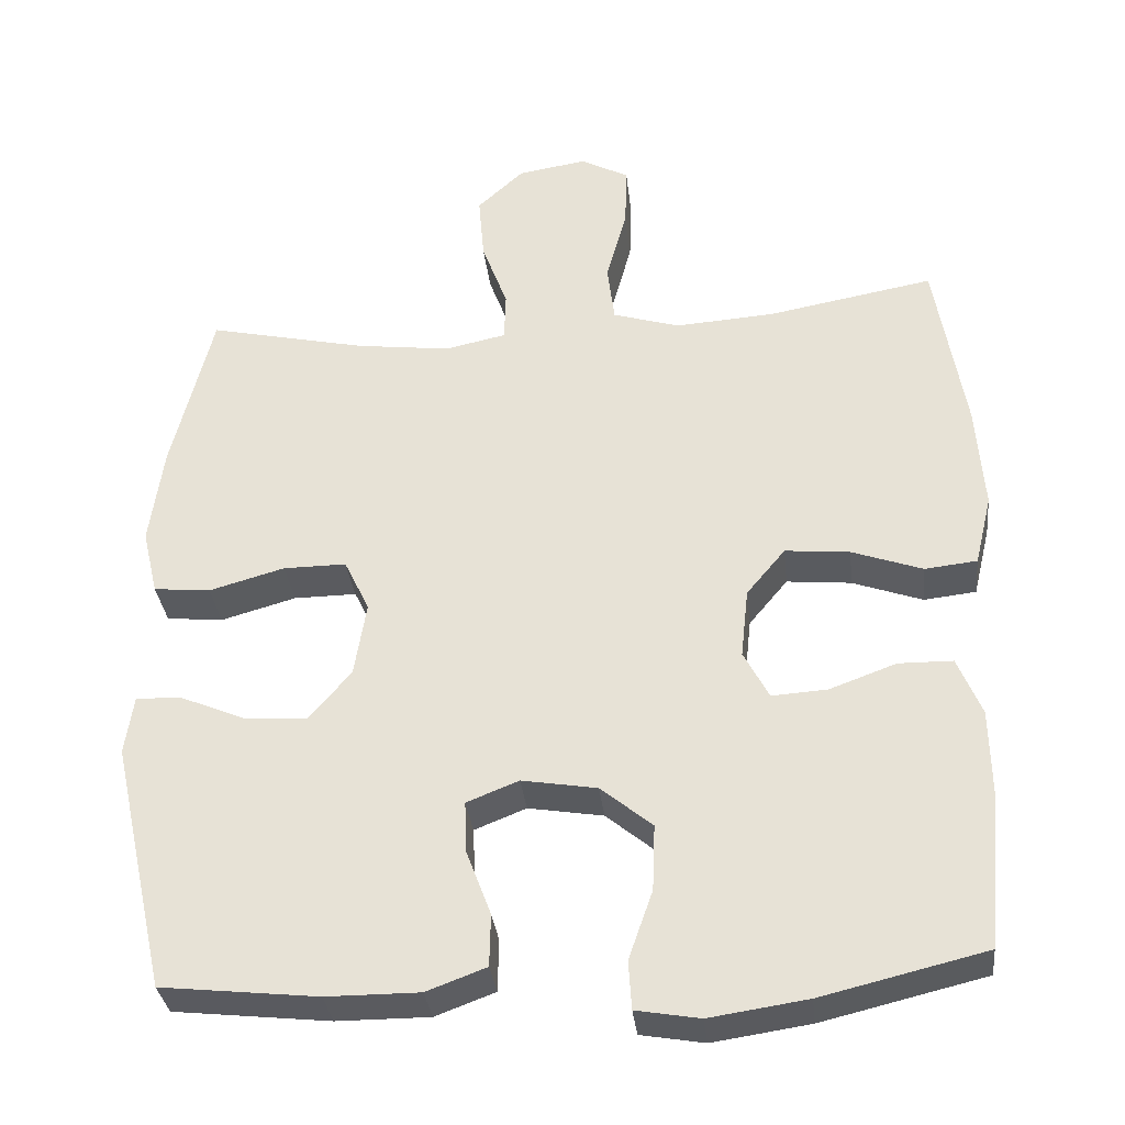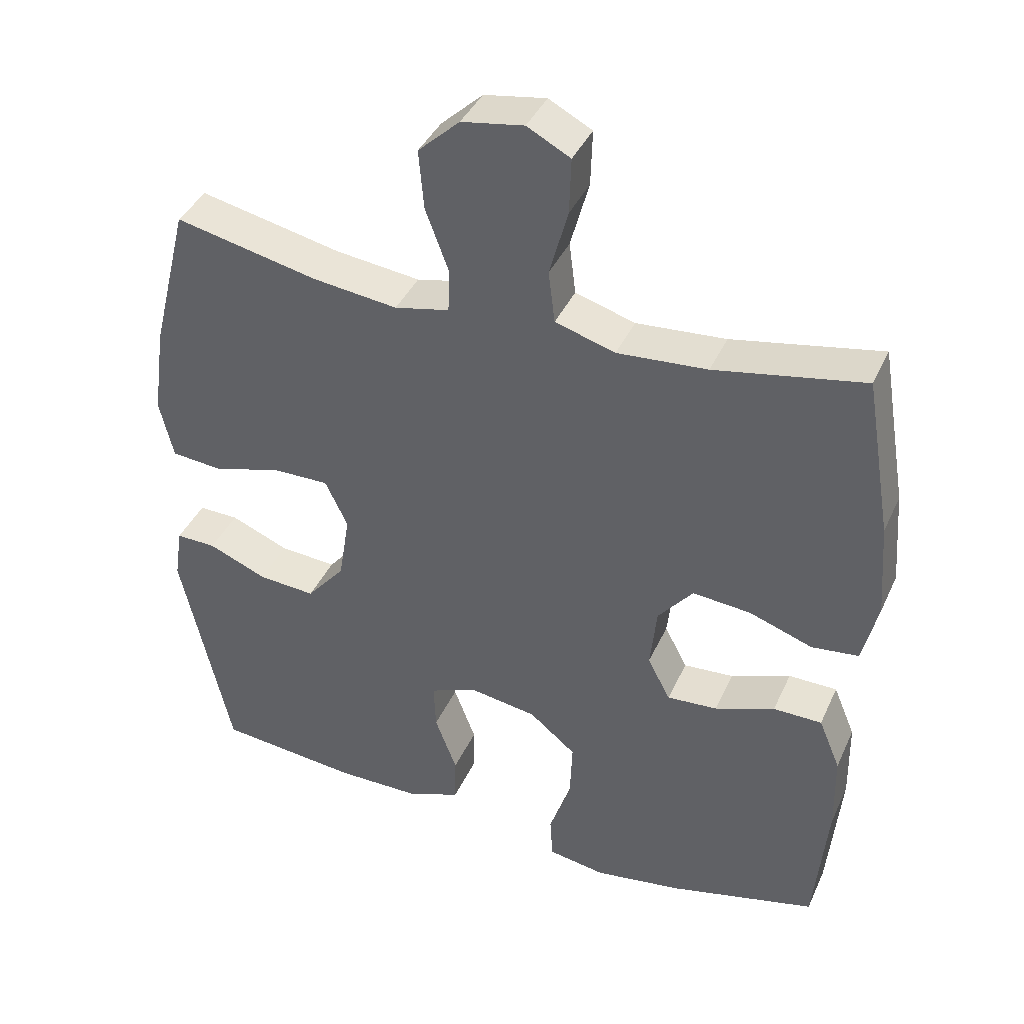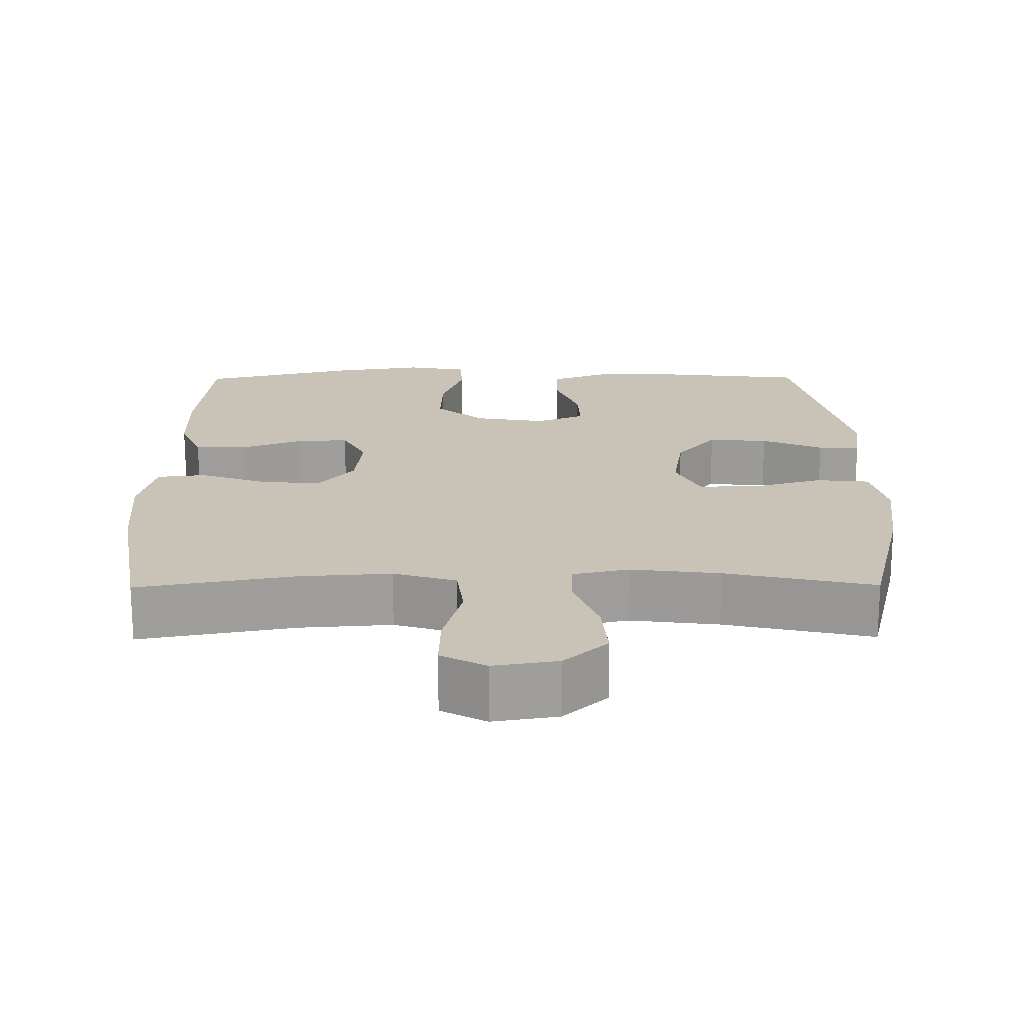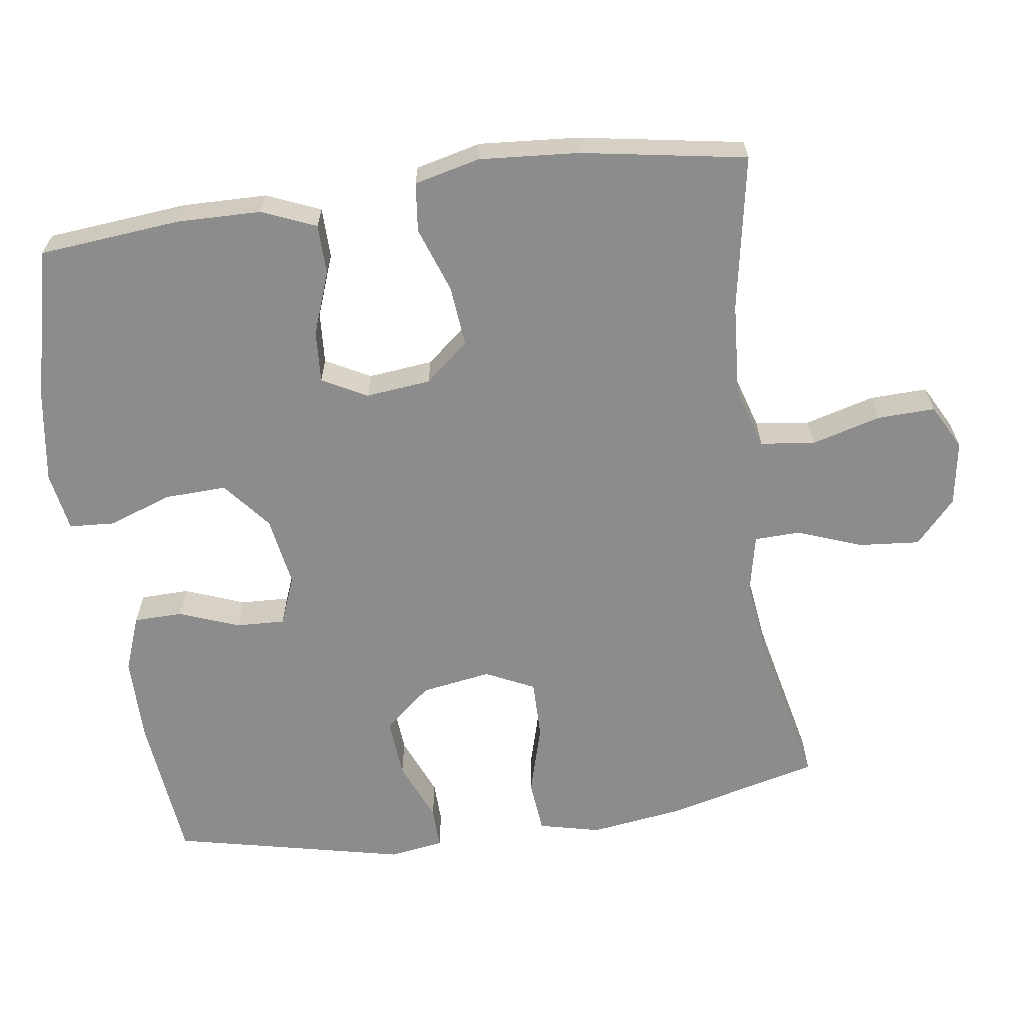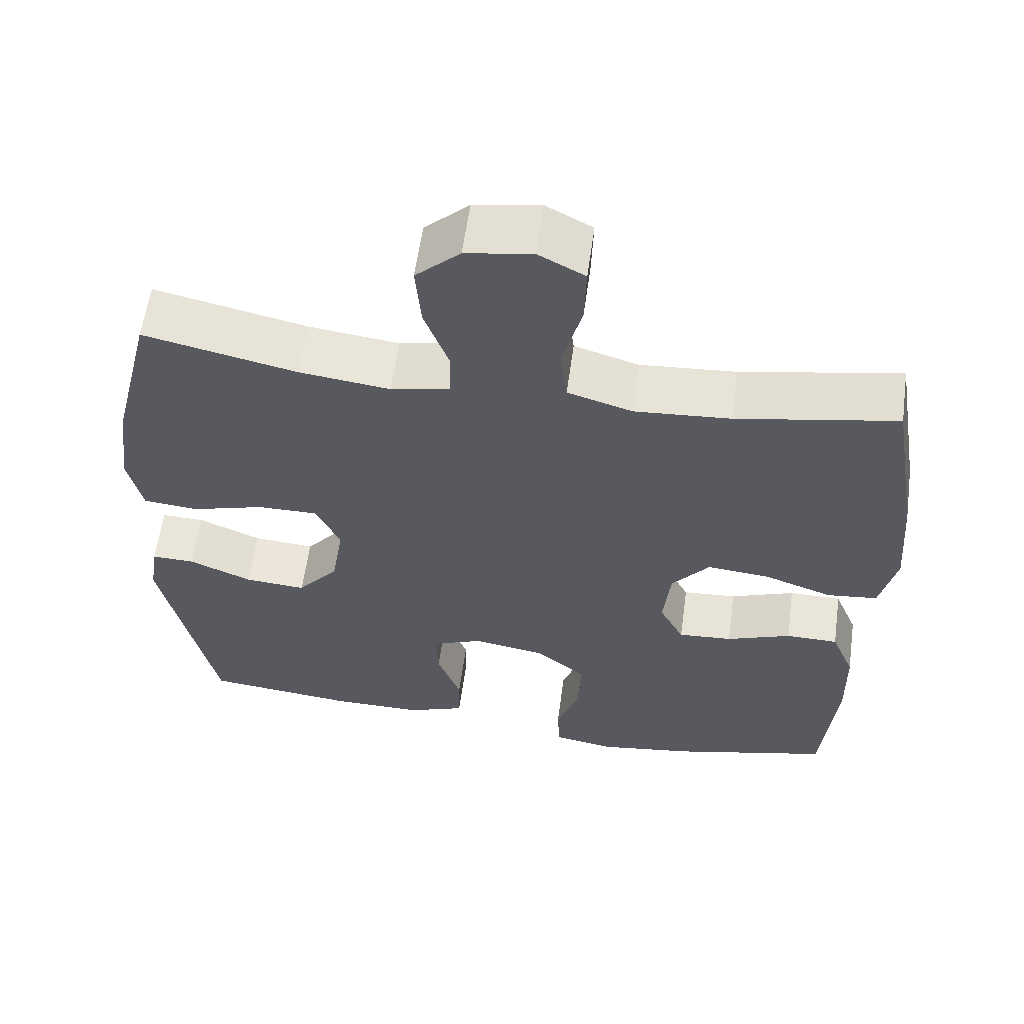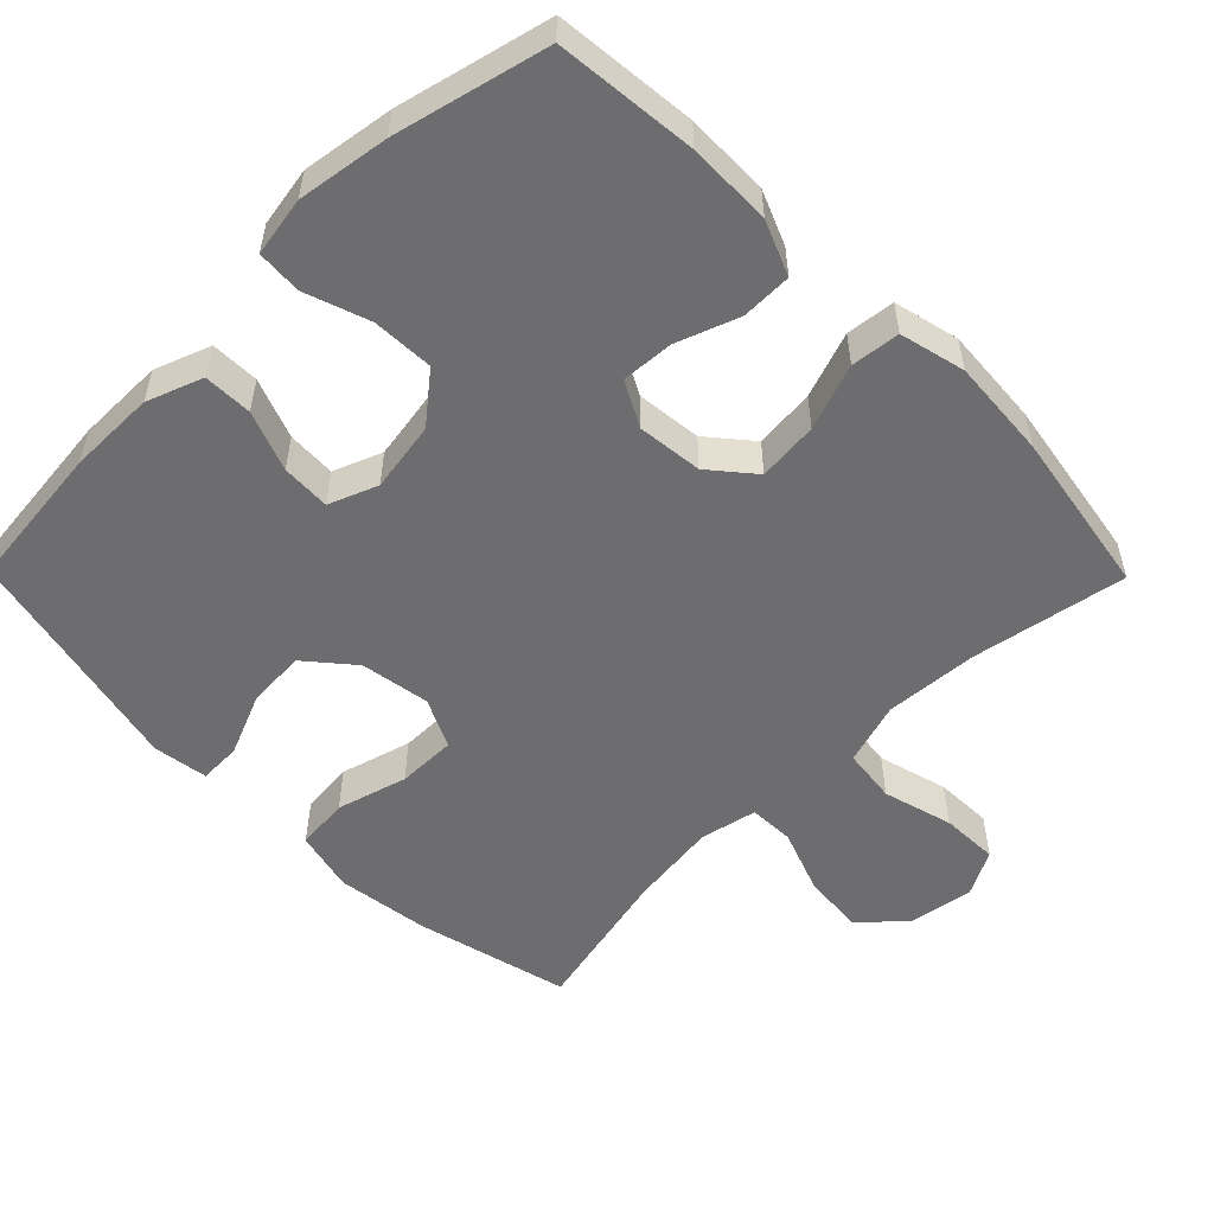
<metadata>
{"format":"obj","ext":"obj","renderer":"f3d","projection":"perspective","resolution":1024,"background":"white","views":[{"elev":-32.9,"azim":-173.7,"up":"+Z"},{"elev":39.5,"azim":-157.3,"up":"+Z"},{"elev":19.5,"azim":-0.5,"up":"+Y"},{"elev":-64.3,"azim":-82.0,"up":"+Y"},{"elev":58.9,"azim":-172.2,"up":"+Z"},{"elev":-54.1,"azim":-135.4,"up":"+Y"}]}
</metadata>
<code>
o path4538
v 0.2863 0.0375 0.4289
v 0.1624 0.0375 0.4135
v 0.08264 0.0375 0.4306
v 0.08076 0.0375 0.4946
v 0.1143 0.0375 0.5847
v 0.1217 0.0375 0.6706
v 0.06123 0.0375 0.7264
v -0.02933 0.0375 0.7411
v -0.09233 0.0375 0.7077
v -0.08984 0.0375 0.6268
v -0.06293 0.0375 0.5291
v -0.07239 0.0375 0.453
v -0.1599 0.0375 0.4263
v -0.2907 0.0375 0.4355
v -0.5077 0.0375 0.4749
v -0.5468 0.0375 0.2432
v -0.5572 0.0375 0.104
v -0.5349 0.0375 0.0118
v -0.4665 0.0375 0.004194
v -0.3741 0.0375 0.03679
v -0.2892 0.0375 0.04473
v -0.2383 0.0375 -0.01618
v -0.2284 0.0375 -0.1076
v -0.2616 0.0375 -0.1704
v -0.3347 0.0375 -0.1656
v -0.4221 0.0375 -0.1335
v -0.493 0.0375 -0.1345
v -0.5246 0.0375 -0.2102
v -0.5266 0.0375 -0.3284
v -0.5077 0.0375 -0.527
v -0.2931 0.0375 -0.5787
v -0.1648 0.0375 -0.5978
v -0.08136 0.0375 -0.5834
v -0.07741 0.0375 -0.5201
v -0.1089 0.0375 -0.4298
v -0.1123 0.0375 -0.3436
v -0.04449 0.0375 -0.2881
v 0.05403 0.0375 -0.2718
v 0.1221 0.0375 -0.2989
v 0.1192 0.0375 -0.3674
v 0.08725 0.0375 -0.4517
v 0.08876 0.0375 -0.5201
v 0.1671 0.0375 -0.5492
v 0.2891 0.0375 -0.549
v 0.494 0.0375 -0.527
v 0.5668 0.0375 -0.2001
v 0.5554 0.0375 -0.1233
v 0.497 0.0375 -0.1248
v 0.4116 0.0375 -0.1606
v 0.3283 0.0375 -0.1671
v 0.2726 0.0375 -0.1013
v 0.2567 0.0375 -0.003603
v 0.2897 0.0375 0.06514
v 0.3721 0.0375 0.06454
v 0.4711 0.0375 0.03659
v 0.5456 0.0375 0.04389
v 0.5658 0.0375 0.1296
v 0.5478 0.0375 0.2592
v 0.494 0.0375 0.4749
v 0.2863 -0.0375 0.4289
v 0.1624 -0.0375 0.4135
v 0.08264 -0.0375 0.4306
v 0.08076 -0.0375 0.4946
v 0.1143 -0.0375 0.5847
v 0.1217 -0.0375 0.6706
v 0.06123 -0.0375 0.7264
v -0.02933 -0.0375 0.7411
v -0.09233 -0.0375 0.7077
v -0.08984 -0.0375 0.6268
v -0.06293 -0.0375 0.5291
v -0.07239 -0.0375 0.453
v -0.1599 -0.0375 0.4263
v -0.2907 -0.0375 0.4355
v -0.5077 -0.0375 0.4749
v -0.5468 -0.0375 0.2432
v -0.5572 -0.0375 0.104
v -0.5349 -0.0375 0.0118
v -0.4665 -0.0375 0.004194
v -0.3741 -0.0375 0.03679
v -0.2892 -0.0375 0.04473
v -0.2383 -0.0375 -0.01618
v -0.2284 -0.0375 -0.1076
v -0.2616 -0.0375 -0.1704
v -0.3347 -0.0375 -0.1656
v -0.4221 -0.0375 -0.1335
v -0.493 -0.0375 -0.1345
v -0.5246 -0.0375 -0.2102
v -0.5266 -0.0375 -0.3284
v -0.5077 -0.0375 -0.527
v -0.2931 -0.0375 -0.5787
v -0.1648 -0.0375 -0.5978
v -0.08136 -0.0375 -0.5834
v -0.07741 -0.0375 -0.5201
v -0.1089 -0.0375 -0.4298
v -0.1123 -0.0375 -0.3436
v -0.04449 -0.0375 -0.2881
v 0.05403 -0.0375 -0.2718
v 0.1221 -0.0375 -0.2989
v 0.1192 -0.0375 -0.3674
v 0.08725 -0.0375 -0.4517
v 0.08876 -0.0375 -0.5201
v 0.1671 -0.0375 -0.5492
v 0.2891 -0.0375 -0.549
v 0.494 -0.0375 -0.527
v 0.5668 -0.0375 -0.2001
v 0.5554 -0.0375 -0.1233
v 0.497 -0.0375 -0.1248
v 0.4116 -0.0375 -0.1606
v 0.3283 -0.0375 -0.1671
v 0.2726 -0.0375 -0.1013
v 0.2567 -0.0375 -0.003603
v 0.2897 -0.0375 0.06514
v 0.3721 -0.0375 0.06454
v 0.4711 -0.0375 0.03659
v 0.5456 -0.0375 0.04389
v 0.5658 -0.0375 0.1296
v 0.5478 -0.0375 0.2592
v 0.494 -0.0375 0.4749
v 0.5668 0.0375 -0.2001
v 0.5554 0.0375 -0.1233
v 0.5554 0.0375 -0.1233
v 0.5456 0.0375 0.04389
v 0.5456 0.0375 0.04389
v 0.5658 0.0375 0.1296
v 0.5478 0.0375 0.2592
v 0.497 0.0375 -0.1248
v 0.4711 0.0375 0.03659
v 0.494 0.0375 -0.527
v 0.494 0.0375 -0.527
v 0.494 0.0375 0.4749
v 0.494 0.0375 0.4749
v 0.4116 0.0375 -0.1606
v 0.3721 0.0375 0.06454
v 0.3283 0.0375 -0.1671
v 0.2891 0.0375 -0.549
v 0.2863 0.0375 0.4289
v 0.2897 0.0375 0.06514
v 0.2897 0.0375 0.06514
v 0.2726 0.0375 -0.1013
v 0.2567 0.0375 -0.003603
v 0.1671 0.0375 -0.5492
v 0.1624 0.0375 0.4135
v 0.08876 0.0375 -0.5201
v 0.08876 0.0375 -0.5201
v 0.1221 0.0375 -0.2989
v 0.1221 0.0375 -0.2989
v 0.1192 0.0375 -0.3674
v 0.08264 0.0375 0.4306
v 0.08264 0.0375 0.4306
v 0.05403 0.0375 -0.2718
v 0.1143 0.0375 0.5847
v 0.1217 0.0375 0.6706
v 0.06123 0.0375 0.7264
v 0.08725 0.0375 -0.4517
v 0.08076 0.0375 0.4946
v -0.02933 0.0375 0.7411
v -0.04449 0.0375 -0.2881
v -0.09233 0.0375 0.7077
v -0.09233 0.0375 0.7077
v -0.1123 0.0375 -0.3436
v -0.06293 0.0375 0.5291
v -0.07239 0.0375 0.453
v -0.07239 0.0375 0.453
v -0.08984 0.0375 0.6268
v -0.1599 0.0375 0.4263
v -0.08136 0.0375 -0.5834
v -0.08136 0.0375 -0.5834
v -0.07741 0.0375 -0.5201
v -0.1089 0.0375 -0.4298
v -0.1648 0.0375 -0.5978
v -0.2907 0.0375 0.4355
v -0.2931 0.0375 -0.5787
v -0.2383 0.0375 -0.01618
v -0.2284 0.0375 -0.1076
v -0.2616 0.0375 -0.1704
v -0.2616 0.0375 -0.1704
v -0.2892 0.0375 0.04473
v -0.3347 0.0375 -0.1656
v -0.3741 0.0375 0.03679
v -0.4221 0.0375 -0.1335
v -0.4665 0.0375 0.004194
v -0.5077 0.0375 -0.527
v -0.5077 0.0375 -0.527
v -0.493 0.0375 -0.1345
v -0.493 0.0375 -0.1345
v -0.5349 0.0375 0.0118
v -0.5349 0.0375 0.0118
v -0.5077 0.0375 0.4749
v -0.5077 0.0375 0.4749
v -0.5246 0.0375 -0.2102
v -0.5266 0.0375 -0.3284
v -0.5468 0.0375 0.2432
v -0.5572 0.0375 0.104
v 0.5668 -0.0375 -0.2001
v 0.5554 -0.0375 -0.1233
v 0.5554 -0.0375 -0.1233
v 0.5456 -0.0375 0.04389
v 0.5456 -0.0375 0.04389
v 0.5658 -0.0375 0.1296
v 0.5478 -0.0375 0.2592
v 0.497 -0.0375 -0.1248
v 0.4711 -0.0375 0.03659
v 0.494 -0.0375 -0.527
v 0.494 -0.0375 -0.527
v 0.494 -0.0375 0.4749
v 0.494 -0.0375 0.4749
v 0.4116 -0.0375 -0.1606
v 0.3721 -0.0375 0.06454
v 0.3283 -0.0375 -0.1671
v 0.2891 -0.0375 -0.549
v 0.2863 -0.0375 0.4289
v 0.2897 -0.0375 0.06514
v 0.2897 -0.0375 0.06514
v 0.2726 -0.0375 -0.1013
v 0.2567 -0.0375 -0.003603
v 0.1671 -0.0375 -0.5492
v 0.1624 -0.0375 0.4135
v 0.08876 -0.0375 -0.5201
v 0.08876 -0.0375 -0.5201
v 0.1221 -0.0375 -0.2989
v 0.1221 -0.0375 -0.2989
v 0.1192 -0.0375 -0.3674
v 0.08264 -0.0375 0.4306
v 0.08264 -0.0375 0.4306
v 0.05403 -0.0375 -0.2718
v 0.1143 -0.0375 0.5847
v 0.1217 -0.0375 0.6706
v 0.06123 -0.0375 0.7264
v 0.08725 -0.0375 -0.4517
v 0.08076 -0.0375 0.4946
v -0.02933 -0.0375 0.7411
v -0.04449 -0.0375 -0.2881
v -0.09233 -0.0375 0.7077
v -0.09233 -0.0375 0.7077
v -0.1123 -0.0375 -0.3436
v -0.06293 -0.0375 0.5291
v -0.07239 -0.0375 0.453
v -0.07239 -0.0375 0.453
v -0.08984 -0.0375 0.6268
v -0.1599 -0.0375 0.4263
v -0.08136 -0.0375 -0.5834
v -0.08136 -0.0375 -0.5834
v -0.07741 -0.0375 -0.5201
v -0.1089 -0.0375 -0.4298
v -0.1648 -0.0375 -0.5978
v -0.2907 -0.0375 0.4355
v -0.2931 -0.0375 -0.5787
v -0.2383 -0.0375 -0.01618
v -0.2284 -0.0375 -0.1076
v -0.2616 -0.0375 -0.1704
v -0.2616 -0.0375 -0.1704
v -0.2892 -0.0375 0.04473
v -0.3347 -0.0375 -0.1656
v -0.3741 -0.0375 0.03679
v -0.4221 -0.0375 -0.1335
v -0.4665 -0.0375 0.004194
v -0.5077 -0.0375 -0.527
v -0.5077 -0.0375 -0.527
v -0.493 -0.0375 -0.1345
v -0.493 -0.0375 -0.1345
v -0.5349 -0.0375 0.0118
v -0.5349 -0.0375 0.0118
v -0.5077 -0.0375 0.4749
v -0.5077 -0.0375 0.4749
v -0.5246 -0.0375 -0.2102
v -0.5266 -0.0375 -0.3284
v -0.5468 -0.0375 0.2432
v -0.5572 -0.0375 0.104
f 214 220 209
f 244 247 245
f 268 254 267
f 235 250 253
f 214 225 220
f 266 253 265
f 230 237 223
f 212 223 215
f 256 268 261
f 265 255 259
f 254 268 256
f 247 235 253
f 215 225 214
f 243 245 241
f 226 236 230
f 267 252 246
f 246 252 240
f 209 203 207
f 222 209 220
f 235 247 244
f 226 239 236
f 228 239 226
f 194 207 203
f 210 222 216
f 237 230 236
f 200 211 208
f 232 250 235
f 205 211 200
f 227 228 226
f 223 237 248
f 203 209 210
f 248 249 225
f 267 246 263
f 207 194 201
f 244 245 243
f 250 232 249
f 237 240 248
f 239 231 233
f 216 229 218
f 247 253 266
f 231 239 228
f 252 267 254
f 215 223 248
f 225 249 232
f 202 199 208
f 265 253 255
f 217 212 211
f 217 223 212
f 247 266 257
f 248 240 252
f 195 201 194
f 210 209 222
f 199 200 208
f 215 248 225
f 197 199 202
f 216 222 229
f 208 211 212
f 46 121 196 105
f 123 57 116 198
f 57 58 117 116
f 47 48 107 106
f 55 56 115 114
f 129 46 105 204
f 58 131 206 117
f 48 49 108 107
f 54 55 114 113
f 49 50 109 108
f 44 45 104 103
f 59 1 60 118
f 138 54 113 213
f 50 51 110 109
f 52 53 112 111
f 43 44 103 102
f 1 2 61 60
f 51 52 111 110
f 144 43 102 219
f 146 40 99 221
f 2 149 224 61
f 38 39 98 97
f 5 6 65 64
f 6 7 66 65
f 41 42 101 100
f 40 41 100 99
f 4 5 64 63
f 3 4 63 62
f 7 8 67 66
f 37 38 97 96
f 8 159 234 67
f 36 37 96 95
f 11 163 238 70
f 10 11 70 69
f 9 10 69 68
f 12 13 72 71
f 167 34 93 242
f 34 35 94 93
f 32 33 92 91
f 35 36 95 94
f 13 14 73 72
f 31 32 91 90
f 22 23 82 81
f 23 176 251 82
f 21 22 81 80
f 24 25 84 83
f 20 21 80 79
f 25 26 85 84
f 19 20 79 78
f 183 31 90 258
f 26 185 260 85
f 187 19 78 262
f 14 189 264 73
f 27 28 87 86
f 29 30 89 88
f 28 29 88 87
f 15 16 75 74
f 17 18 77 76
f 16 17 76 75
f 139 134 145
f 169 170 172
f 193 192 179
f 160 178 175
f 139 145 150
f 191 190 178
f 155 148 162
f 137 140 148
f 181 186 193
f 190 184 180
f 179 181 193
f 172 178 160
f 140 139 150
f 168 166 170
f 151 155 161
f 192 171 177
f 171 165 177
f 134 132 128
f 147 145 134
f 160 169 172
f 151 161 164
f 153 151 164
f 119 128 132
f 135 141 147
f 162 161 155
f 125 133 136
f 157 160 175
f 130 125 136
f 152 151 153
f 148 173 162
f 128 135 134
f 173 150 174
f 192 188 171
f 132 126 119
f 169 168 170
f 175 174 157
f 162 173 165
f 164 158 156
f 141 143 154
f 172 191 178
f 156 153 164
f 177 179 192
f 140 173 148
f 150 157 174
f 127 133 124
f 190 180 178
f 142 136 137
f 142 137 148
f 172 182 191
f 173 177 165
f 120 119 126
f 135 147 134
f 124 133 125
f 140 150 173
f 122 127 124
f 141 154 147
f 133 137 136

</code>
